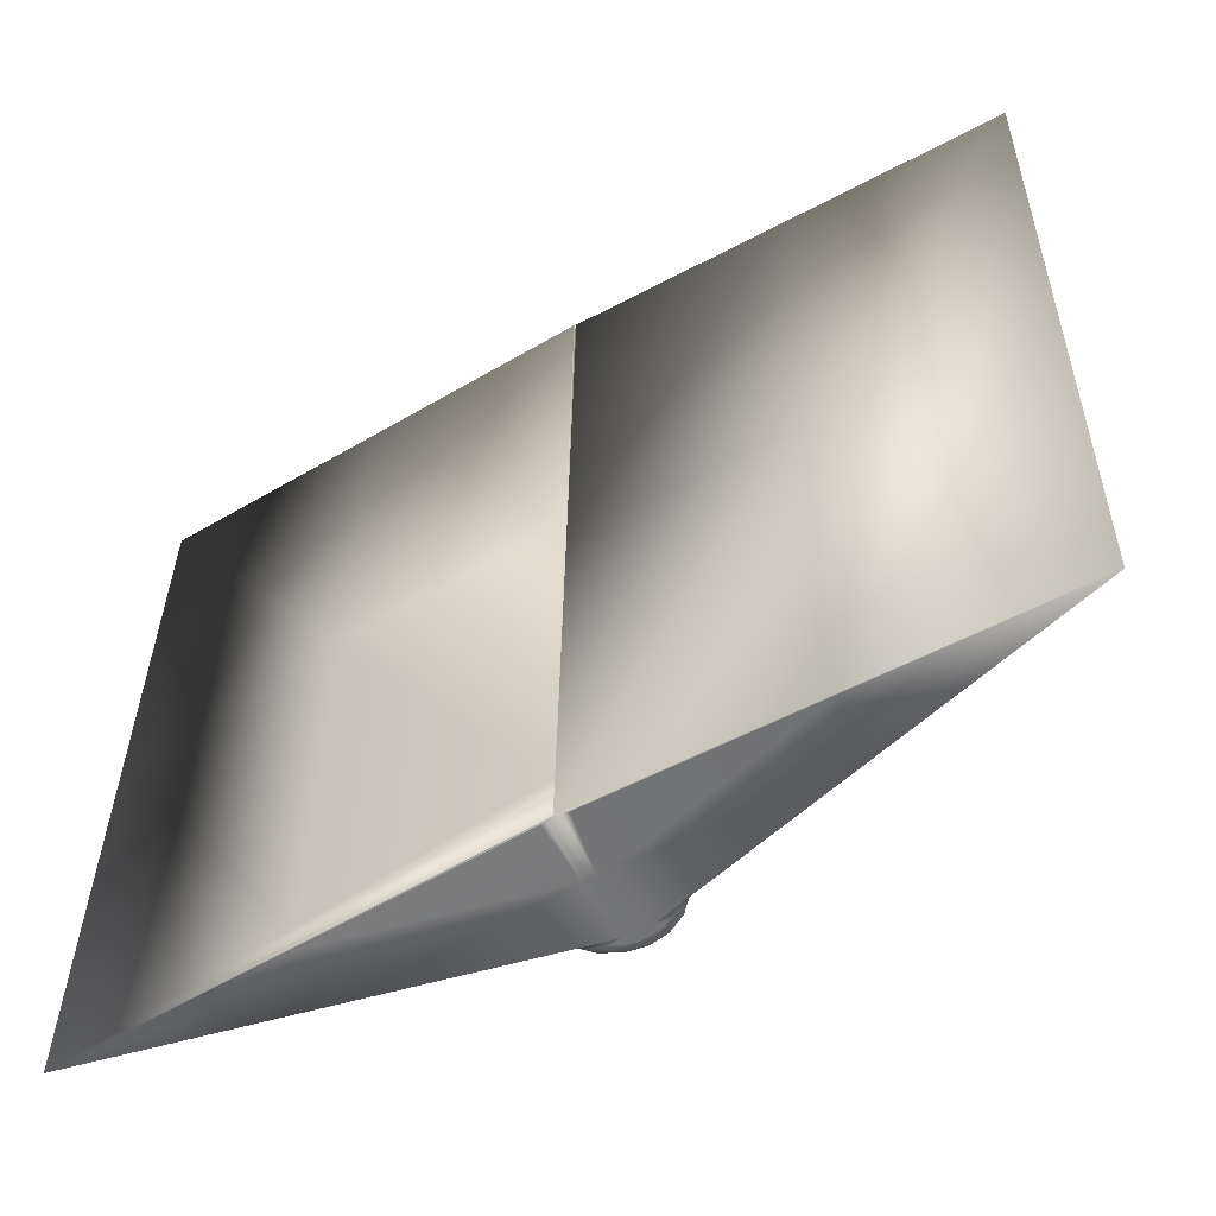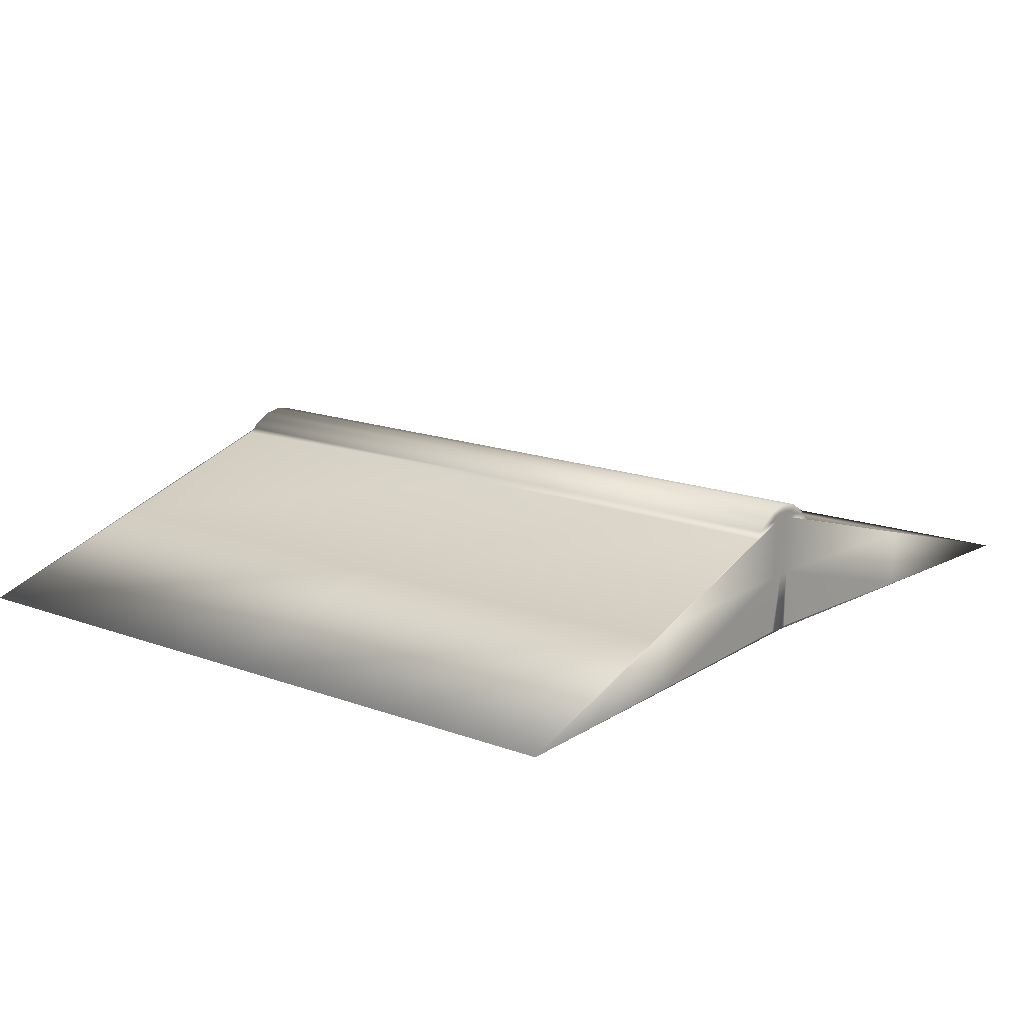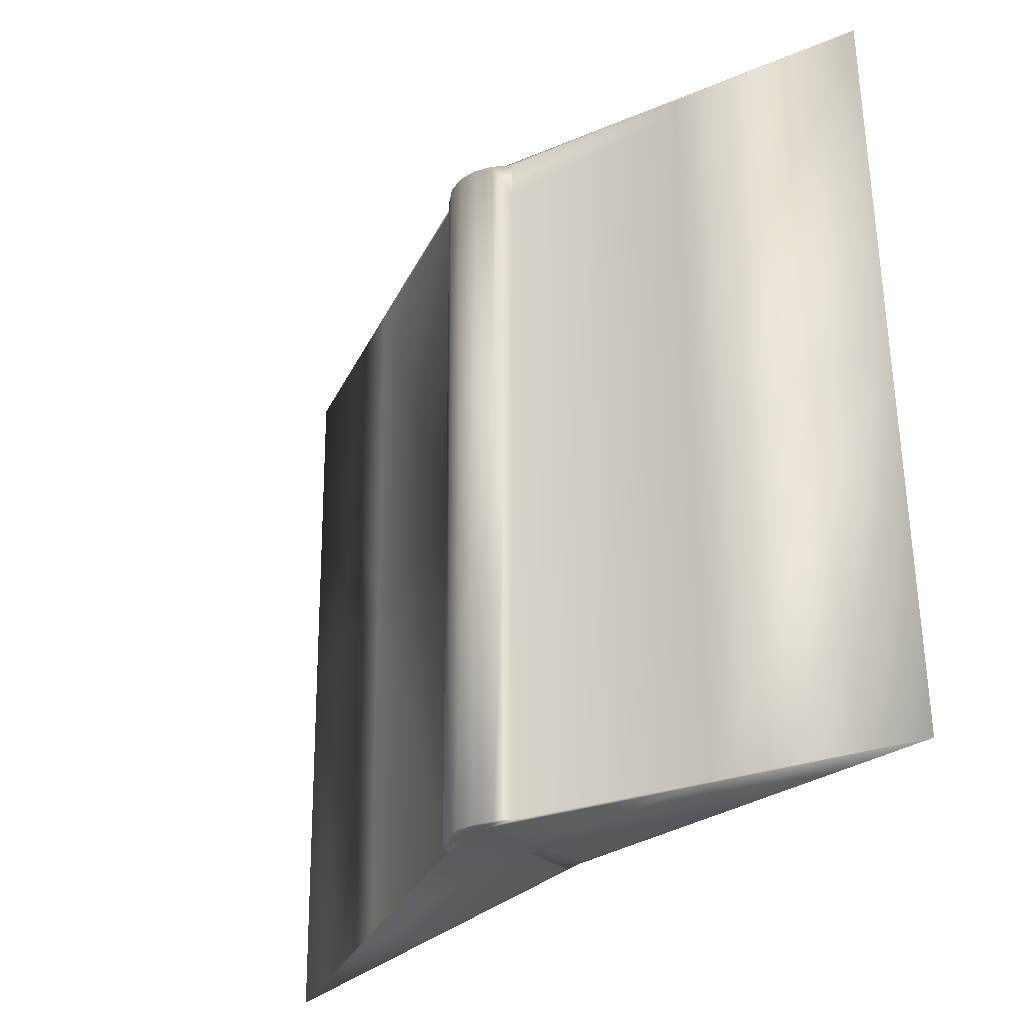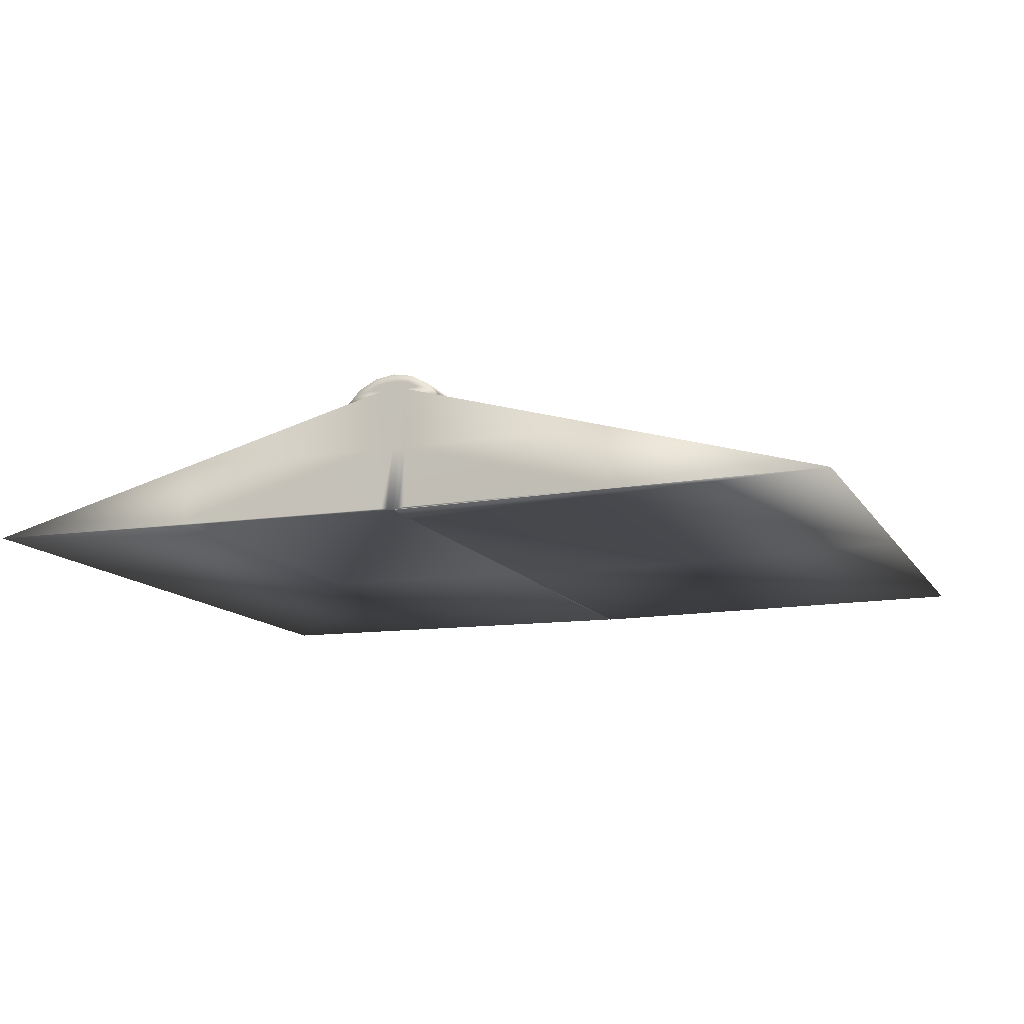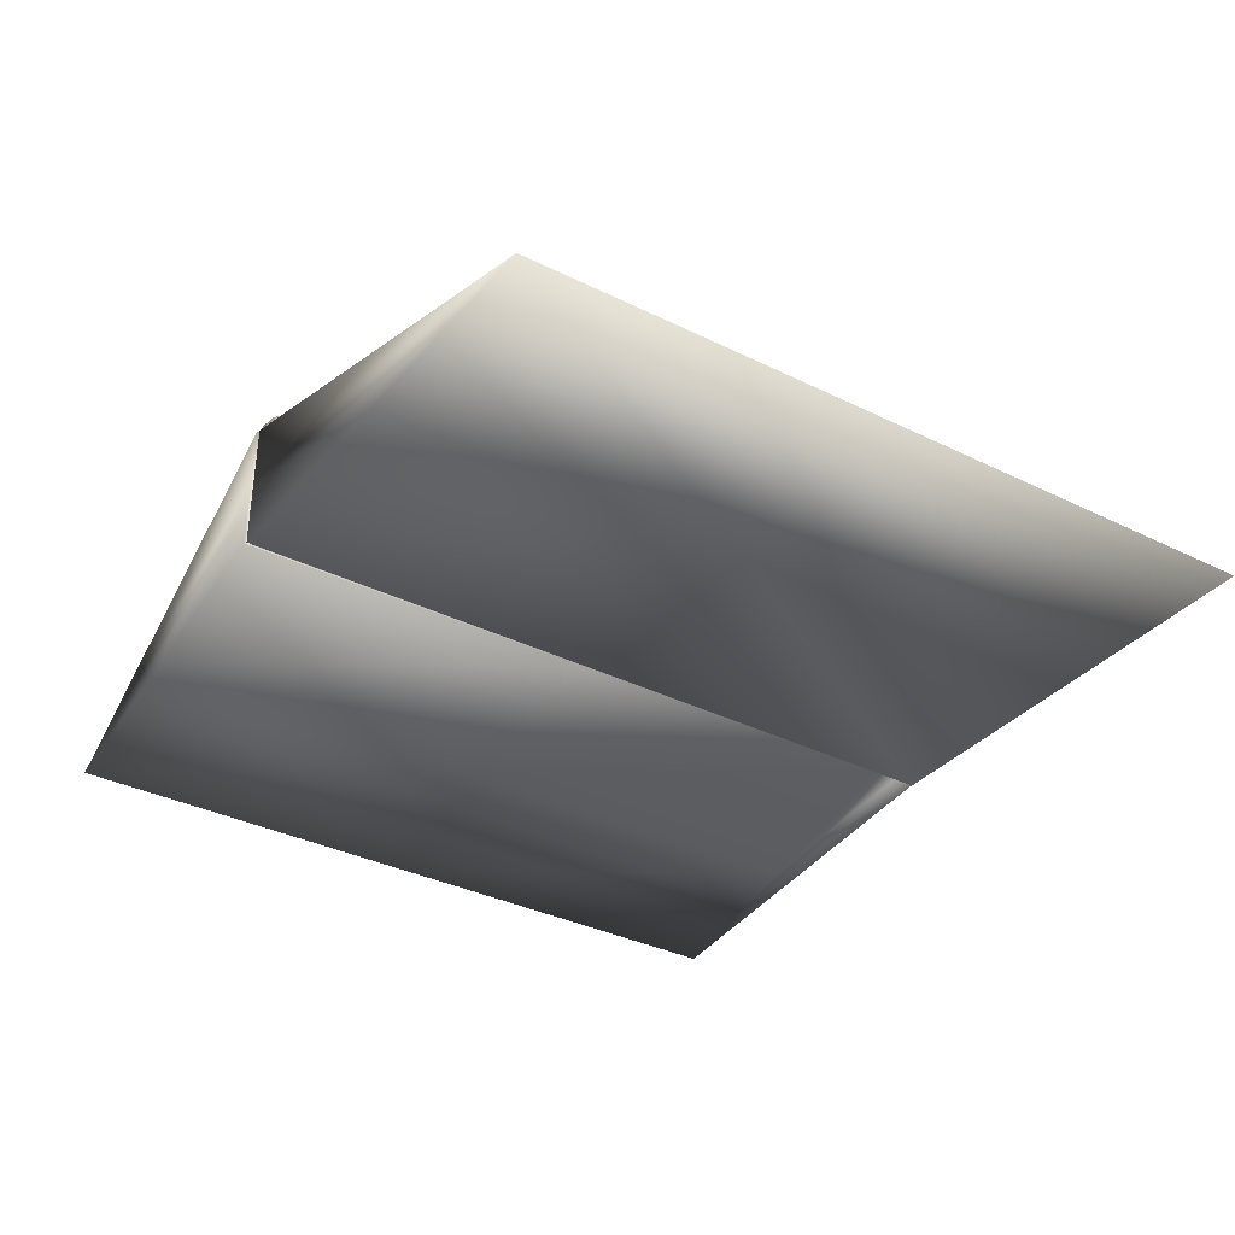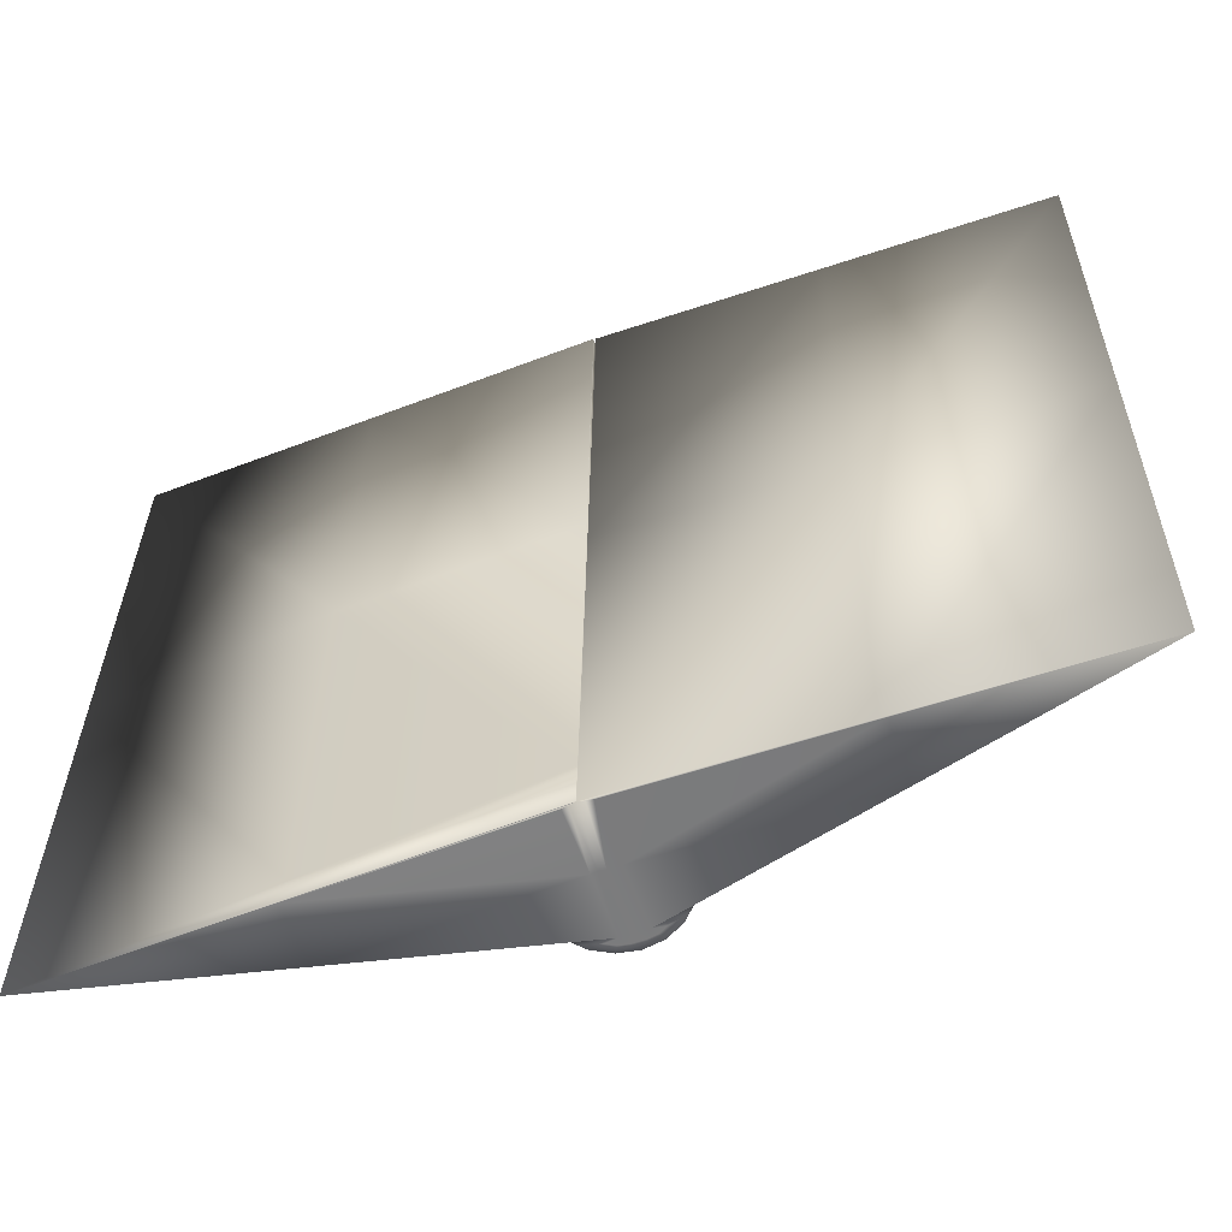
<metadata>
{"format":"obj","ext":"obj","renderer":"f3d","projection":"perspective","resolution":1024,"background":"white","views":[{"elev":-56.1,"azim":29.8,"up":"+Z"},{"elev":15.1,"azim":128.1,"up":"+Y"},{"elev":-30.8,"azim":-128.6,"up":"+Z"},{"elev":-12.4,"azim":-160.1,"up":"+Y"},{"elev":-34.6,"azim":57.4,"up":"+Y"},{"elev":-58.4,"azim":19.7,"up":"+Z"}]}
</metadata>
<code>
o obj_0
v 0.9714 18.96 -64.14
v 68.95 -0.4861 -66
v 0.9714 -0.1282 -64
v -1 -0.471 -63.94
v -0.181 20.4 54
v -70.13 0.361 49.01
v -0.181 0.3989 54.15
v -2.958 18.98 -64.14
v -2.958 -0.1305 -64
v -71 -0.5082 -69
v -0.1895 0.5315 53
v -1.835 -0.3255 -63.92
v 0.221 20.4 53.81
v 0.221 0.3975 53.96
v 70.17 0.3823 51.9
v 0.211 0.6013 53
v 0.211 20.39 52.85
v -1.053 -0.4703 -63.86
v -1.053 -0.4612 -63.86
v -1 -0.4175 -56.69
v -8.801 17.31 -64.13
v -8.802 17.31 -63.84
v -9.09 17.81 47.05
v -9.097 17.84 52.87
v -0.1895 20.39 52.85
v 6.393 18.62 52.86
v 6.818 17.29 -64.13
v -1 21.53 -64.16
v -1 -0.4714 -64
v -9.09 17.86 52.87
v -4.09 20.99 -64.16
v -6.878 19.43 -64.14
v -6.878 20.29 52.85
v -4.09 21.85 52.84
v -1 22.39 52.84
v 2.09 21.85 52.84
v 4.878 20.29 52.85
v 4.878 19.43 -64.14
v 2.09 20.99 -64.16
v 0.9714 9.418 -64.07
v 34.96 9.239 -65.07
v 34.96 -0.3072 -65
v 33.98 -0.4785 -64.97
v -0.0143 -0.2996 -63.97
v -0.181 10.4 54.08
v -35.15 10.38 51.51
v -35.15 0.3799 51.58
v -36.98 9.238 -66.57
v -2.958 9.426 -64.07
v -36.98 -0.3193 -66.5
v -0.1852 0.4652 53.57
v -0.1852 10.46 53.5
v -2.396 -0.228 -63.96
v -36.42 -0.4168 -66.46
v 35.2 10.39 52.86
v 0.221 10.4 53.89
v 35.2 0.3899 52.93
v 0.216 0.4994 53.48
v 0.216 10.5 53.41
v 0.216 20.39 53.33
v 0.211 10.5 52.92
v -36.03 -0.4893 -66.43
v -1.444 -0.3979 -63.89
v -1.444 -0.3933 -63.89
v -1.053 -0.4657 -63.86
v -35.56 -0.02826 -3.837
v -70.56 -0.07361 -9.993
v -36 -0.4629 -62.84
v -0.5905 -0.009333 -1.267
v -1.026 -0.4439 -60.27
v -0.3895 -0.03675 -4.989
v 34.59 -0.04433 -6.018
v 69.56 -0.05191 -7.047
v -8.802 17.31 -63.99
v -39.9 8.402 -66.56
v -39.9 8.402 -66.42
v -5.88 18.15 -64.14
v -0.3945 0.06515 -5.472
v -9.093 17.83 49.96
v -39.61 9.087 48.03
v -39.61 9.101 50.94
v -4.639 19.12 53.44
v -0.1852 20.39 53.43
v -4.643 19.12 52.86
v 3.302 19.51 52.86
v 3.307 19.51 53.34
v 38.28 9.503 52.38
v 6.605 17.96 -5.632
v 38.5 8.838 -6.113
v 37.88 8.404 -65.06
v 3.895 18.13 -64.14
v -39.47 8.837 -7.415
v -0.5948 0.05697 -1.844
v -0.1895 10.46 52.92
v -8.946 17.56 -8.396
v -1.026 -0.4393 -60.27
v -0.0143 20.25 -64.15
v -0.9934 18.97 -64.14
v -1.979 20.26 -64.15
v -0.9934 9.428 -64.07
v -1.979 9.256 -64.07
v -0.0143 -0.2998 -64
v -1.979 -0.3009 -64
v -1 -0.4712 -63.97
v -1.417 -0.3984 -63.96
v -1.417 -0.3982 -63.93
v -1.026 -0.4661 -63.9
v -9.093 17.85 52.87
v -9.09 17.83 49.96
v -2.545 21.26 -64.16
v -3.524 19.99 -64.15
v -4.918 19.21 -64.14
v -5.484 20.21 -64.15
v -7.84 18.37 -64.14
v -7.84 18.37 -63.99
v -4.64 19.12 52.86
v -3.534 20.34 52.85
v -7.984 19.07 52.86
v -7.984 19.05 49.95
v 0.01075 20.39 52.85
v 0.01075 10.5 52.92
v 0.01075 0.5664 53
v -1 -0.4442 -60.31
v -2.545 22.12 52.84
v -2.14 21.12 52.85
v -0.5948 21.39 52.84
v 1.151 21.12 52.85
v 0.545 22.12 52.84
v -0.3945 21.39 52.84
v 2.545 20.34 52.85
v 3.484 21.07 52.85
v -5.484 21.07 52.85
v 5.635 19.46 52.86
v 2.925 19.2 -64.14
v 5.848 18.36 -64.14
v 0.545 21.26 -64.16
v 1.531 19.98 -64.15
v 3.484 20.21 -64.15
v -1 21.96 -5.662
v -2.545 21.69 -5.66
v 0.545 21.69 -5.66
v -7.984 18.62 -8.548
v -6.878 19.86 -5.646
v -5.484 20.64 -5.652
v 2.09 21.42 -5.658
v 3.484 20.64 -5.652
v -0.3945 0.09187 -1.844
v 4.878 19.86 -5.646
v 5.635 19.03 -5.64
v -4.09 21.42 -5.658
f 1 41 40
f 2 43 42
f 5 46 45
f 8 49 48
f 7 51 45
f 12 54 53
f 13 56 55
f 14 56 58
f 17 61 60
f 10 54 62
f 19 65 64
f 6 67 66
f 7 47 69
f 18 70 62
f 14 71 57
f 2 73 43
f 21 75 74
f 10 75 48
f 4 71 78
f 23 80 79
f 6 46 81
f 25 84 83
f 17 60 85
f 15 87 55
f 26 87 88
f 2 90 73
f 1 91 41
f 10 67 76
f 20 93 69
f 5 52 83
f 23 95 80
f 19 96 65
f 65 70 18
f 65 96 70
f 96 20 70
f 80 92 6
f 80 95 92
f 95 22 92
f 83 94 25
f 83 52 94
f 52 11 94
f 69 51 7
f 69 93 51
f 93 11 51
f 76 92 22
f 76 67 92
f 67 6 92
f 41 90 2
f 41 91 90
f 91 27 90
f 73 89 15
f 73 90 89
f 90 27 89
f 88 89 27
f 88 87 89
f 87 15 89
f 55 86 13
f 55 87 86
f 87 26 86
f 85 86 26
f 85 60 86
f 60 13 86
f 83 82 5
f 83 84 82
f 84 24 82
f 81 82 24
f 81 46 82
f 46 5 82
f 79 81 24
f 79 80 81
f 80 6 81
f 78 58 16
f 78 71 58
f 71 14 58
f 48 77 8
f 48 75 77
f 75 21 77
f 74 76 22
f 74 75 76
f 75 10 76
f 43 72 4
f 43 73 72
f 73 15 72
f 57 72 15
f 57 71 72
f 71 4 72
f 62 68 10
f 62 70 68
f 70 20 68
f 69 66 20
f 69 47 66
f 47 6 66
f 66 68 20
f 66 67 68
f 67 10 68
f 64 63 12
f 64 65 63
f 65 18 63
f 62 63 18
f 62 54 63
f 54 12 63
f 60 59 13
f 60 61 59
f 61 16 59
f 58 59 16
f 58 56 59
f 56 13 59
f 55 57 15
f 55 56 57
f 56 14 57
f 53 50 9
f 53 54 50
f 54 10 50
f 45 52 5
f 45 51 52
f 51 11 52
f 48 50 10
f 48 49 50
f 49 9 50
f 45 47 7
f 45 46 47
f 46 6 47
f 42 44 3
f 42 43 44
f 43 4 44
f 40 42 3
f 40 41 42
f 41 2 42
f 1 98 97
f 8 98 100
f 8 100 101
f 8 101 49
f 3 44 102
f 29 104 105
f 29 105 103
f 12 106 64
f 30 109 108
f 28 99 110
f 32 113 112
f 21 114 77
f 21 74 114
f 24 84 108
f 33 118 117
f 30 118 109
f 17 120 61
f 11 122 94
f 20 96 123
f 34 125 124
f 36 128 127
f 37 131 130
f 33 117 132
f 17 129 120
f 26 133 85
f 38 135 134
f 28 136 97
f 38 134 138
f 28 140 139
f 28 139 136
f 22 95 115
f 33 132 143
f 36 131 145
f 33 143 119
f 4 78 123
f 37 133 148
f 11 93 122
f 31 113 150
f 28 110 140
f 36 145 128
f 38 138 148
f 27 135 88
f 88 149 26
f 88 135 149
f 135 38 149
f 148 146 37
f 148 138 146
f 138 39 146
f 128 141 35
f 128 145 141
f 145 39 141
f 140 150 34
f 140 110 150
f 110 31 150
f 150 144 34
f 150 113 144
f 113 32 144
f 122 147 16
f 122 93 147
f 93 20 147
f 148 149 38
f 148 133 149
f 133 26 149
f 123 147 20
f 123 78 147
f 78 16 147
f 119 142 23
f 119 143 142
f 143 32 142
f 145 146 39
f 145 131 146
f 131 37 146
f 143 144 32
f 143 132 144
f 132 34 144
f 115 142 32
f 115 95 142
f 95 23 142
f 136 141 39
f 136 139 141
f 139 35 141
f 139 124 35
f 139 140 124
f 140 34 124
f 138 137 39
f 138 134 137
f 134 1 137
f 97 137 1
f 97 136 137
f 136 39 137
f 134 91 1
f 134 135 91
f 135 27 91
f 85 130 17
f 85 133 130
f 133 37 130
f 120 126 25
f 120 129 126
f 129 35 126
f 132 125 34
f 132 117 125
f 117 25 125
f 130 127 17
f 130 131 127
f 131 36 127
f 127 129 17
f 127 128 129
f 128 35 129
f 124 126 35
f 124 125 126
f 125 25 126
f 123 107 4
f 123 96 107
f 96 19 107
f 94 121 25
f 94 122 121
f 122 16 121
f 61 121 16
f 61 120 121
f 120 25 121
f 109 119 23
f 109 118 119
f 118 33 119
f 117 116 25
f 117 118 116
f 118 30 116
f 108 116 30
f 108 84 116
f 84 25 116
f 114 115 32
f 114 74 115
f 74 22 115
f 77 112 8
f 77 114 112
f 114 32 112
f 112 111 8
f 112 113 111
f 113 31 111
f 110 111 31
f 110 99 111
f 99 8 111
f 108 79 24
f 108 109 79
f 109 23 79
f 64 107 19
f 64 106 107
f 106 4 107
f 103 53 9
f 103 105 53
f 105 12 53
f 105 106 12
f 105 104 106
f 104 4 106
f 102 104 29
f 102 44 104
f 44 4 104
f 49 103 9
f 49 101 103
f 101 29 103
f 101 102 29
f 101 100 102
f 100 3 102
f 100 40 3
f 100 98 40
f 98 1 40
f 97 99 28
f 97 98 99
f 98 8 99

</code>
